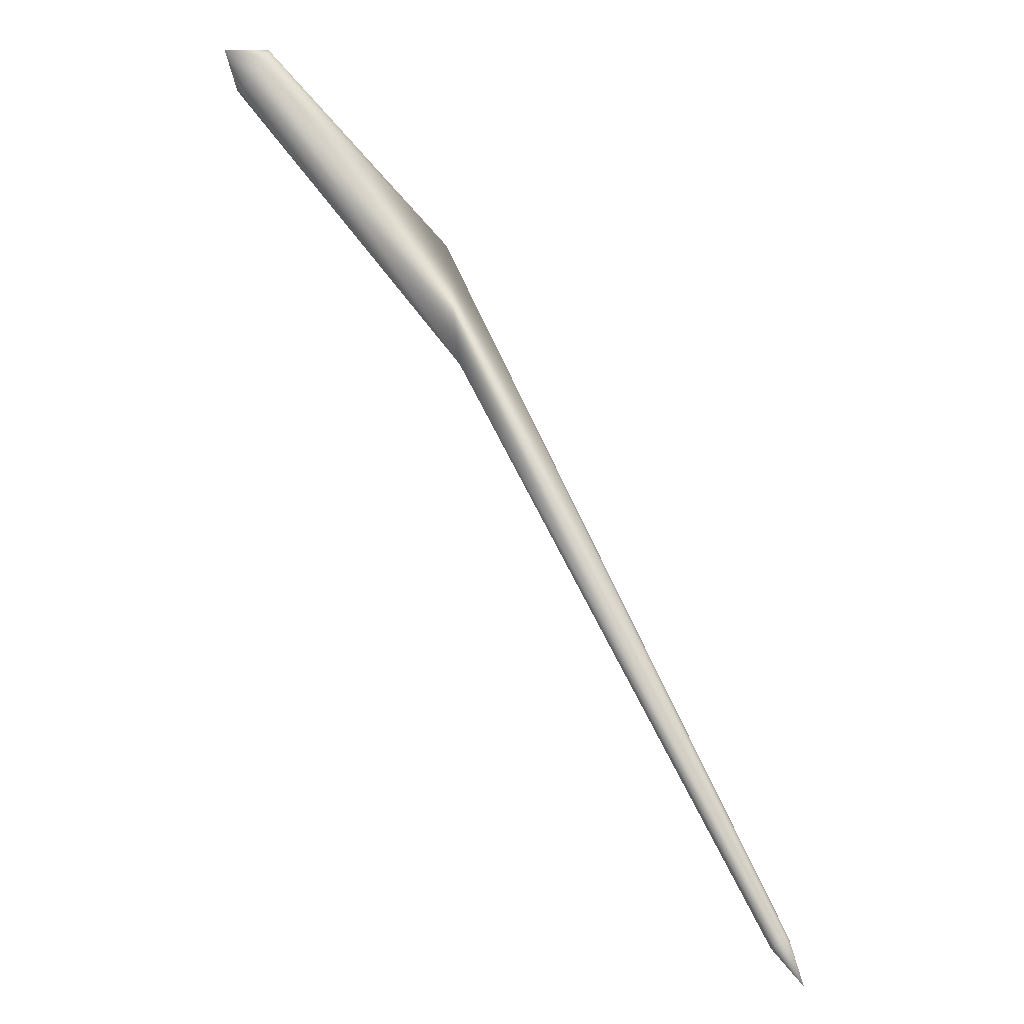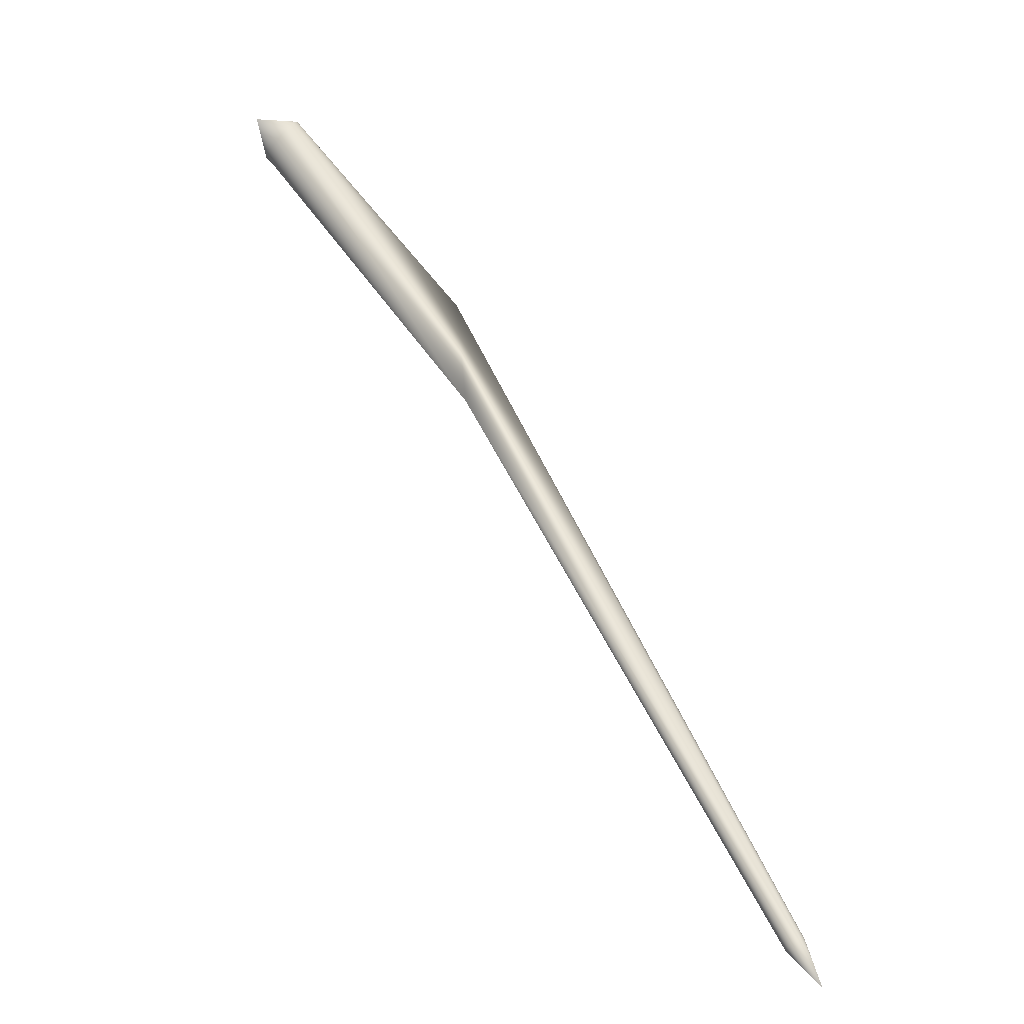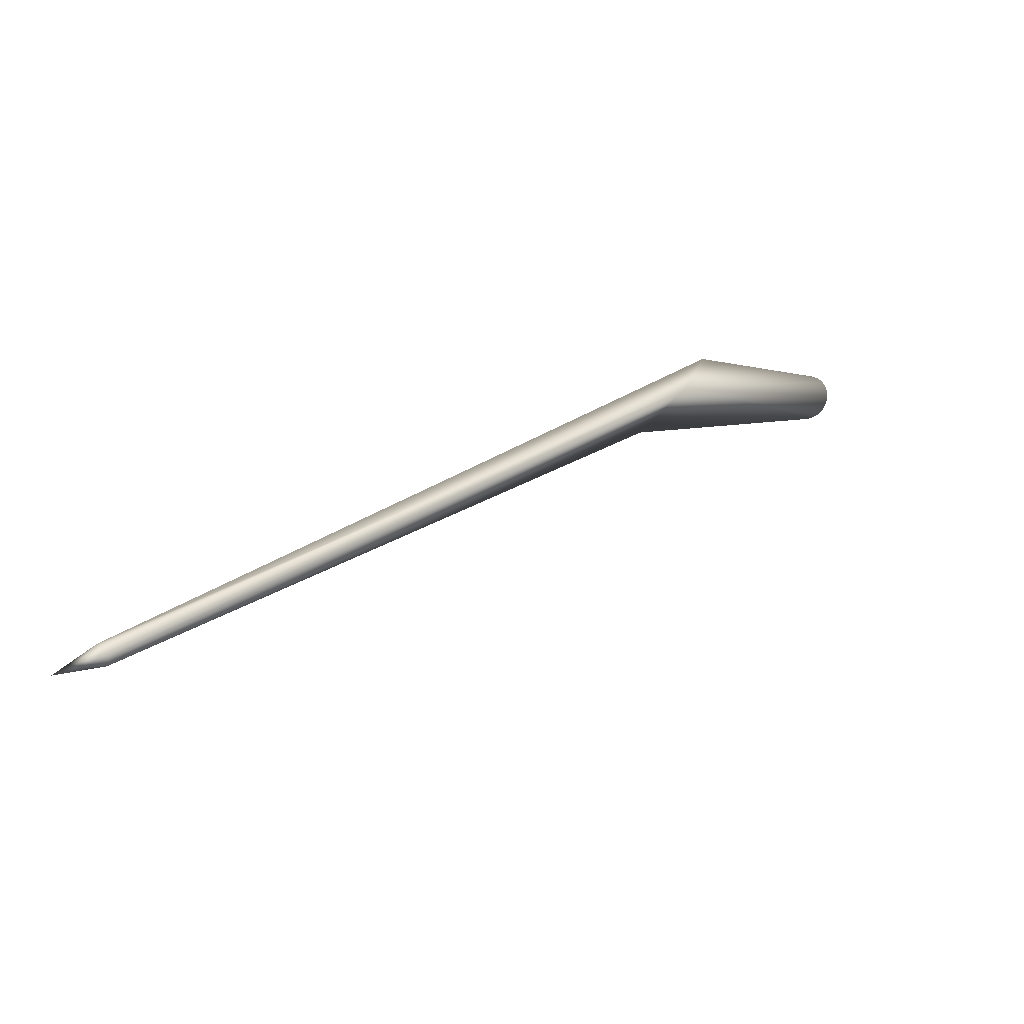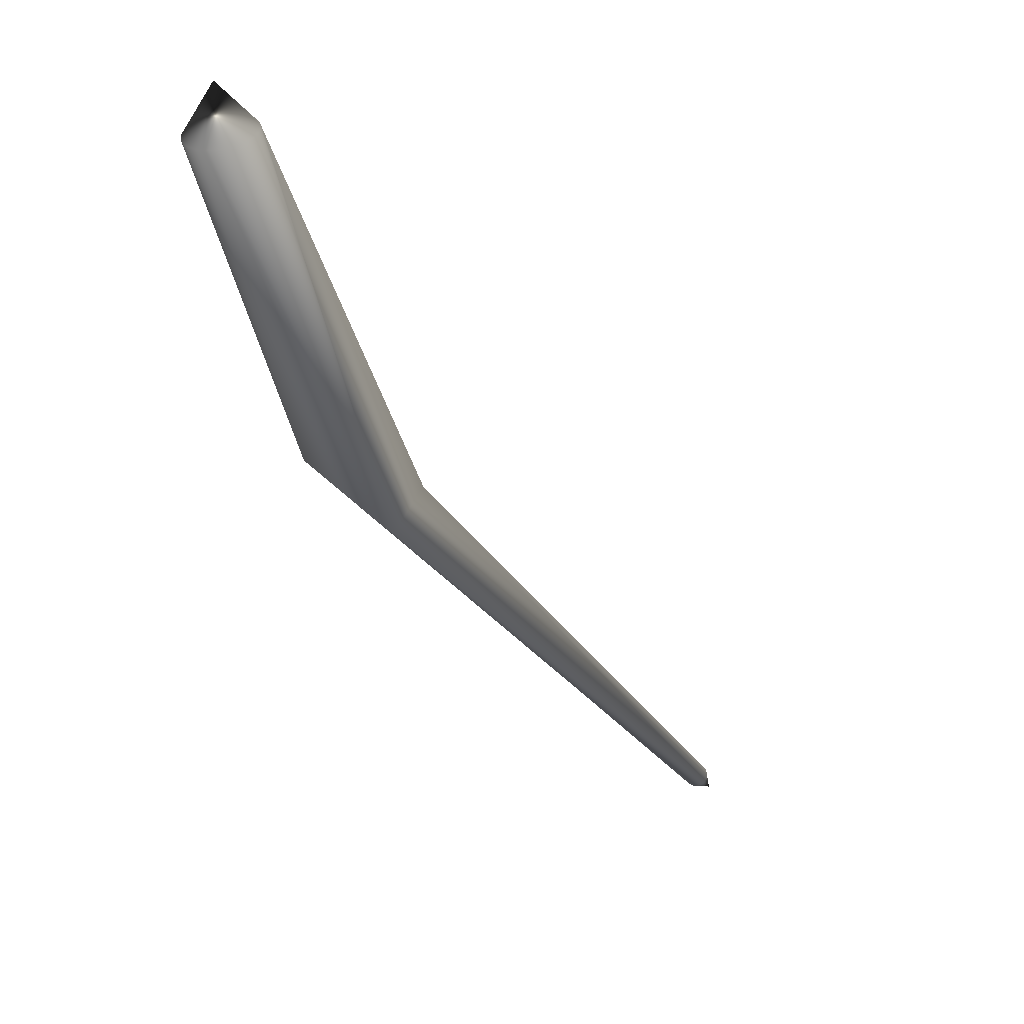
<metadata>
{"format":"obj","ext":"obj","renderer":"f3d","projection":"perspective","resolution":1024,"background":"white","views":[{"elev":30.8,"azim":-9.6,"up":"+Y"},{"elev":7.5,"azim":-7.4,"up":"+Y"},{"elev":-61.0,"azim":119.3,"up":"+Y"},{"elev":-64.7,"azim":-125.0,"up":"+Z"}]}
</metadata>
<code>
v -0.09188 0.1257 -0.06777
v -0.09188 0.1257 -0.06777
v -0.09188 0.1257 -0.06777
v -0.09188 0.1257 -0.06777
v -0.09188 0.1257 -0.06777
v -0.09188 0.1257 -0.06777
v -0.09188 0.1257 -0.06777
v -0.09188 0.1257 -0.06777
v -0.09188 0.1257 -0.06777
v -0.09188 0.1257 -0.06777
v -0.09188 0.1257 -0.06777
v -0.09188 0.1257 -0.06777
v -0.09188 0.1257 -0.06777
v -0.09188 0.1257 -0.06777
v -0.09188 0.1257 -0.06777
v -0.09188 0.1257 -0.06777
v -0.09188 0.1257 -0.06777
v -0.09188 0.1257 -0.06777
v -0.09188 0.1257 -0.06777
v -0.09188 0.1257 -0.06777
v -0.09188 0.1257 -0.06777
v -0.09188 0.1257 -0.06777
v -0.09188 0.1257 -0.06777
v -0.09188 0.1257 -0.06777
v -0.09188 0.1257 -0.06777
v -0.09188 0.1257 -0.06777
v -0.09188 0.1257 -0.06777
v -0.09188 0.1257 -0.06777
v -0.09188 0.1257 -0.06777
v -0.09188 0.1257 -0.06777
v -0.09188 0.1257 -0.06777
v -0.09188 0.1257 -0.06777
v -0.09188 0.1257 -0.06777
v -0.09188 0.1257 -0.06777
v -0.09188 0.1257 -0.06777
v -0.09188 0.1257 -0.06777
v -0.09188 0.1257 -0.06777
v -0.09188 0.1257 -0.06777
v -0.09188 0.1257 -0.06777
v -0.09188 0.1257 -0.06777
v -0.09188 0.1257 -0.06777
v -0.09188 0.1257 -0.06777
v -0.09188 0.1257 -0.06777
v -0.09188 0.1257 -0.06777
v -0.09188 0.1257 -0.06777
v -0.09188 0.1257 -0.06777
v -0.09188 0.1257 -0.06777
v -0.09188 0.1257 -0.06777
v -0.09188 0.1257 -0.06777
v -0.09188 0.1257 -0.06777
v -0.09188 0.1257 -0.06777
v -0.09188 0.1257 -0.06777
v -0.09188 0.1257 -0.06777
v -0.09188 0.1257 -0.06777
v -0.09188 0.1257 -0.06777
v -0.09188 0.1257 -0.06777
v -0.09188 0.1257 -0.06777
v -0.09188 0.1257 -0.06777
v -0.09188 0.1257 -0.06777
v -0.09188 0.1257 -0.06777
v -0.09188 0.1257 -0.06777
v -0.09188 0.1257 -0.06777
v -0.09188 0.1257 -0.06777
v -0.09188 0.1257 -0.06777
v -0.09188 0.1257 -0.06777
v -0.09188 0.1257 -0.06777
v -0.09188 0.1257 -0.06777
v -0.09188 0.1257 -0.06777
v -0.0764 0.1183 -0.0765
v -0.07579 0.1191 -0.07605
v -0.07523 0.1198 -0.07551
v -0.07472 0.1205 -0.0749
v -0.07427 0.1212 -0.07422
v -0.07388 0.1218 -0.07348
v -0.07354 0.1223 -0.07267
v -0.07326 0.1228 -0.07182
v -0.07305 0.1233 -0.07092
v -0.07289 0.1236 -0.06998
v -0.07279 0.124 -0.06901
v -0.07276 0.1242 -0.06801
v -0.07279 0.1244 -0.067
v -0.07289 0.1245 -0.06597
v -0.07305 0.1245 -0.06493
v -0.07328 0.1245 -0.06389
v -0.07348 0.1244 -0.0632
v -0.07382 0.1242 -0.06218
v -0.07423 0.124 -0.06119
v -0.07469 0.1237 -0.06027
v -0.07519 0.1233 -0.05942
v -0.07572 0.1228 -0.05864
v -0.0763 0.1223 -0.05793
v -0.0769 0.1218 -0.0573
v -0.07753 0.1212 -0.05675
v -0.07818 0.1206 -0.05628
v -0.07885 0.1199 -0.0559
v -0.07953 0.1192 -0.0556
v -0.08022 0.1184 -0.0554
v -0.08091 0.1177 -0.05528
v -0.08161 0.1169 -0.05526
v -0.08229 0.1161 -0.05534
v -0.08297 0.1153 -0.05552
v -0.08341 0.1148 -0.0557
v -0.08406 0.114 -0.05606
v -0.08467 0.1132 -0.05651
v -0.08523 0.1124 -0.05704
v -0.08573 0.1117 -0.05766
v -0.08618 0.1111 -0.05834
v -0.08658 0.1105 -0.05908
v -0.08691 0.1099 -0.05989
v -0.08719 0.1094 -0.06074
v -0.08741 0.109 -0.06164
v -0.08757 0.1086 -0.06258
v -0.08766 0.1083 -0.06355
v -0.08769 0.1081 -0.06455
v -0.08766 0.1079 -0.06556
v -0.08757 0.1078 -0.06659
v -0.0874 0.1077 -0.06763
v -0.08717 0.1078 -0.06867
v -0.08698 0.1079 -0.06936
v -0.08663 0.108 -0.07038
v -0.08623 0.1083 -0.07137
v -0.08577 0.1086 -0.07229
v -0.08527 0.109 -0.07314
v -0.08473 0.1094 -0.07392
v -0.08416 0.1099 -0.07463
v -0.08355 0.1105 -0.07526
v -0.08292 0.1111 -0.07581
v -0.08227 0.1117 -0.07628
v -0.0816 0.1124 -0.07666
v -0.08092 0.1131 -0.07696
v -0.08023 0.1138 -0.07716
v -0.07954 0.1146 -0.07728
v -0.07885 0.1154 -0.07729
v -0.07816 0.1161 -0.07722
v -0.07749 0.1169 -0.07703
v -0.07705 0.1175 -0.07686
v -0.0001457 0.03865 -0.04111
v 0.0002474 -0.003566 -0.006316
v 0.007775 0.001155 -0.03376
v 0.1155 -0.2086 0.1639
v 0.1157 -0.2083 0.164
v 0.1159 -0.2079 0.1642
v 0.1161 -0.2076 0.1644
v 0.1163 -0.2073 0.1647
v 0.1164 -0.207 0.1649
v 0.1164 -0.2067 0.1652
v 0.1165 -0.2064 0.1654
v 0.1165 -0.2061 0.1657
v 0.1165 -0.2058 0.166
v 0.1164 -0.2055 0.1663
v 0.1163 -0.2052 0.1666
v 0.1162 -0.205 0.1669
v 0.116 -0.2048 0.1672
v 0.1158 -0.2046 0.1675
v 0.1156 -0.2044 0.1678
v 0.1154 -0.2043 0.168
v 0.1151 -0.2041 0.1683
v 0.1148 -0.204 0.1686
v 0.1144 -0.204 0.1689
v 0.1141 -0.2039 0.1691
v 0.1137 -0.2039 0.1693
v 0.1133 -0.2039 0.1695
v 0.113 -0.204 0.1697
v 0.1126 -0.204 0.1698
v 0.1122 -0.2041 0.1699
v 0.1118 -0.2043 0.17
v 0.1114 -0.2044 0.1701
v 0.1111 -0.2046 0.1701
v 0.1107 -0.2048 0.1701
v 0.1104 -0.205 0.1701
v 0.11 -0.2053 0.17
v 0.1097 -0.2055 0.1699
v 0.1095 -0.2057 0.1699
v 0.1092 -0.206 0.1697
v 0.109 -0.2063 0.1696
v 0.1088 -0.2067 0.1694
v 0.1086 -0.207 0.1692
v 0.1084 -0.2073 0.1689
v 0.1083 -0.2076 0.1687
v 0.1082 -0.2079 0.1684
v 0.1082 -0.2082 0.1681
v 0.1082 -0.2085 0.1679
v 0.1082 -0.2088 0.1676
v 0.1083 -0.2091 0.1673
v 0.1084 -0.2094 0.167
v 0.1085 -0.2096 0.1667
v 0.1087 -0.2098 0.1664
v 0.1089 -0.21 0.166
v 0.1091 -0.2102 0.1657
v 0.1093 -0.2103 0.1655
v 0.1096 -0.2105 0.1652
v 0.1099 -0.2106 0.165
v 0.1103 -0.2106 0.1647
v 0.1106 -0.2107 0.1645
v 0.111 -0.2107 0.1643
v 0.1113 -0.2107 0.1641
v 0.1117 -0.2106 0.1639
v 0.1121 -0.2106 0.1638
v 0.1125 -0.2105 0.1637
v 0.1129 -0.2103 0.1636
v 0.1132 -0.2102 0.1635
v 0.1136 -0.21 0.1635
v 0.114 -0.2098 0.1635
v 0.1143 -0.2096 0.1635
v 0.1147 -0.2093 0.1636
v 0.115 -0.2091 0.1637
v 0.1152 -0.2089 0.1637
v 0.12 -0.2206 0.1808
v 0.12 -0.2206 0.1808
v 0.12 -0.2206 0.1808
v 0.12 -0.2206 0.1808
v 0.12 -0.2206 0.1808
v 0.12 -0.2206 0.1808
v 0.12 -0.2206 0.1808
v 0.12 -0.2206 0.1808
v 0.12 -0.2206 0.1808
v 0.12 -0.2206 0.1808
v 0.12 -0.2206 0.1808
v 0.12 -0.2206 0.1808
v 0.12 -0.2206 0.1808
v 0.12 -0.2206 0.1808
v 0.12 -0.2206 0.1808
v 0.12 -0.2206 0.1808
v 0.12 -0.2206 0.1808
v 0.12 -0.2206 0.1808
v 0.12 -0.2206 0.1808
v 0.12 -0.2206 0.1808
v 0.12 -0.2206 0.1808
v 0.12 -0.2206 0.1808
v 0.12 -0.2206 0.1808
v 0.12 -0.2206 0.1808
v 0.12 -0.2206 0.1808
v 0.12 -0.2206 0.1808
v 0.12 -0.2206 0.1808
v 0.12 -0.2206 0.1808
v 0.12 -0.2206 0.1808
v 0.12 -0.2206 0.1808
v 0.12 -0.2206 0.1808
v 0.12 -0.2206 0.1808
v 0.12 -0.2206 0.1808
v 0.12 -0.2206 0.1808
v 0.12 -0.2206 0.1808
v 0.12 -0.2206 0.1808
v 0.12 -0.2206 0.1808
v 0.12 -0.2206 0.1808
v 0.12 -0.2206 0.1808
v 0.12 -0.2206 0.1808
v 0.12 -0.2206 0.1808
v 0.12 -0.2206 0.1808
v 0.12 -0.2206 0.1808
v 0.12 -0.2206 0.1808
v 0.12 -0.2206 0.1808
v 0.12 -0.2206 0.1808
v 0.12 -0.2206 0.1808
v 0.12 -0.2206 0.1808
v 0.12 -0.2206 0.1808
v 0.12 -0.2206 0.1808
v 0.12 -0.2206 0.1808
v 0.12 -0.2206 0.1808
v 0.12 -0.2206 0.1808
v 0.12 -0.2206 0.1808
v 0.12 -0.2206 0.1808
v 0.12 -0.2206 0.1808
v 0.12 -0.2206 0.1808
v 0.12 -0.2206 0.1808
v 0.12 -0.2206 0.1808
v 0.12 -0.2206 0.1808
v 0.12 -0.2206 0.1808
v 0.12 -0.2206 0.1808
v 0.12 -0.2206 0.1808
v 0.12 -0.2206 0.1808
v 0.12 -0.2206 0.1808
v 0.12 -0.2206 0.1808
v 0.12 -0.2206 0.1808
v 0.12 -0.2206 0.1808
f 69 2 70
f 70 3 71
f 71 4 72
f 72 5 73
f 73 6 74
f 74 7 75
f 75 8 76
f 76 9 77
f 77 10 78
f 78 11 79
f 79 12 80
f 80 13 81
f 81 14 82
f 82 15 83
f 83 16 84
f 84 17 85
f 85 18 86
f 86 19 87
f 87 20 88
f 88 21 89
f 89 22 90
f 90 23 91
f 91 24 92
f 92 25 93
f 93 26 94
f 94 27 95
f 95 28 96
f 96 29 97
f 97 30 98
f 98 31 99
f 99 32 100
f 100 33 101
f 101 34 102
f 102 35 103
f 103 36 104
f 104 37 105
f 105 38 106
f 106 39 107
f 107 40 108
f 108 41 109
f 109 42 110
f 110 43 111
f 111 44 112
f 112 45 113
f 113 46 114
f 114 47 115
f 115 48 116
f 116 49 117
f 117 50 118
f 118 51 119
f 119 52 120
f 120 53 121
f 121 54 122
f 122 55 123
f 123 56 124
f 124 57 125
f 125 58 126
f 126 59 127
f 127 60 128
f 128 61 129
f 129 62 130
f 130 63 131
f 131 64 132
f 132 65 133
f 133 66 134
f 134 67 135
f 135 68 136
f 136 1 69
f 137 70 71
f 139 141 140
f 139 142 141
f 139 143 142
f 139 144 143
f 139 145 144
f 139 146 145
f 139 147 146
f 139 148 147
f 139 149 148
f 137 151 150
f 137 152 151
f 152 137 153
f 153 137 154
f 154 137 155
f 155 137 156
f 156 137 157
f 157 137 158
f 158 137 159
f 159 137 160
f 160 137 161
f 161 137 162
f 163 138 164
f 164 138 165
f 165 138 166
f 166 138 167
f 167 138 168
f 168 138 169
f 169 138 170
f 170 138 171
f 171 138 172
f 172 138 173
f 173 138 174
f 174 138 175
f 175 138 176
f 176 138 177
f 177 138 178
f 178 138 179
f 179 138 180
f 180 138 181
f 181 138 182
f 182 138 183
f 183 138 184
f 184 138 185
f 185 138 186
f 186 138 187
f 138 188 187
f 188 138 189
f 138 190 189
f 138 191 190
f 138 192 191
f 138 193 192
f 138 194 193
f 138 195 194
f 138 196 195
f 139 198 197
f 139 199 198
f 139 200 199
f 139 201 200
f 139 202 201
f 139 203 202
f 139 204 203
f 139 205 204
f 139 206 205
f 139 207 206
f 139 140 207
f 208 141 209
f 209 142 210
f 210 143 211
f 211 144 212
f 212 145 213
f 213 146 214
f 214 147 215
f 215 148 216
f 216 149 217
f 217 150 218
f 218 151 219
f 219 152 220
f 220 153 221
f 221 154 222
f 222 155 223
f 223 156 224
f 224 157 225
f 225 158 226
f 226 159 227
f 227 160 228
f 228 161 229
f 229 162 230
f 230 163 231
f 231 164 232
f 232 165 233
f 233 166 234
f 234 167 235
f 235 168 236
f 236 169 237
f 237 170 238
f 238 171 239
f 239 172 240
f 240 173 241
f 241 174 242
f 242 175 243
f 243 176 244
f 244 177 245
f 245 178 246
f 246 179 247
f 247 180 248
f 248 181 249
f 249 182 250
f 250 183 251
f 251 184 252
f 252 185 253
f 253 186 254
f 254 187 255
f 255 188 256
f 256 189 257
f 257 190 258
f 258 191 259
f 259 192 260
f 260 193 261
f 261 194 262
f 262 195 263
f 263 196 264
f 264 197 265
f 265 198 266
f 266 199 267
f 267 200 268
f 268 201 269
f 269 202 270
f 270 203 271
f 271 204 272
f 272 205 273
f 273 206 274
f 274 207 275
f 275 140 208
f 69 1 2
f 70 2 3
f 71 3 4
f 72 4 5
f 73 5 6
f 74 6 7
f 75 7 8
f 76 8 9
f 77 9 10
f 78 10 11
f 79 11 12
f 80 12 13
f 81 13 14
f 82 14 15
f 83 15 16
f 84 16 17
f 85 17 18
f 86 18 19
f 87 19 20
f 88 20 21
f 89 21 22
f 90 22 23
f 91 23 24
f 92 24 25
f 93 25 26
f 94 26 27
f 95 27 28
f 96 28 29
f 97 29 30
f 98 30 31
f 99 31 32
f 100 32 33
f 101 33 34
f 102 34 35
f 103 35 36
f 104 36 37
f 105 37 38
f 106 38 39
f 107 39 40
f 108 40 41
f 109 41 42
f 110 42 43
f 111 43 44
f 112 44 45
f 113 45 46
f 114 46 47
f 115 47 48
f 116 48 49
f 117 49 50
f 118 50 51
f 119 51 52
f 120 52 53
f 121 53 54
f 122 54 55
f 123 55 56
f 124 56 57
f 125 57 58
f 126 58 59
f 127 59 60
f 128 60 61
f 129 61 62
f 130 62 63
f 131 63 64
f 132 64 65
f 133 65 66
f 134 66 67
f 135 67 68
f 136 68 1
f 69 70 139
f 94 137 93
f 137 71 72
f 137 72 73
f 137 73 74
f 137 74 75
f 137 75 76
f 137 76 77
f 137 77 78
f 137 78 79
f 137 79 80
f 137 80 81
f 137 81 82
f 137 82 83
f 137 83 84
f 137 84 85
f 137 85 86
f 137 86 87
f 137 87 88
f 137 88 89
f 137 89 90
f 137 90 91
f 137 91 92
f 137 92 93
f 139 113 114
f 138 94 95
f 138 95 96
f 138 96 97
f 138 97 98
f 138 98 99
f 138 99 100
f 138 100 101
f 138 101 102
f 138 102 103
f 138 103 104
f 138 104 105
f 138 105 106
f 138 106 107
f 138 107 108
f 138 108 109
f 138 109 110
f 138 110 111
f 111 112 138
f 112 113 138
f 150 139 137
f 114 115 139
f 115 116 139
f 116 117 139
f 117 118 139
f 118 119 139
f 119 120 139
f 120 121 139
f 121 122 139
f 122 123 139
f 123 124 139
f 124 125 139
f 125 126 139
f 126 127 139
f 127 128 139
f 128 129 139
f 129 130 139
f 130 131 139
f 131 132 139
f 132 133 139
f 133 134 139
f 134 135 139
f 135 136 139
f 136 69 139
f 138 162 137
f 197 138 139
f 208 140 141
f 209 141 142
f 210 142 143
f 211 143 144
f 212 144 145
f 213 145 146
f 214 146 147
f 215 147 148
f 216 148 149
f 217 149 150
f 218 150 151
f 219 151 152
f 220 152 153
f 221 153 154
f 222 154 155
f 223 155 156
f 224 156 157
f 225 157 158
f 226 158 159
f 227 159 160
f 228 160 161
f 229 161 162
f 230 162 163
f 231 163 164
f 232 164 165
f 233 165 166
f 234 166 167
f 235 167 168
f 236 168 169
f 237 169 170
f 238 170 171
f 239 171 172
f 240 172 173
f 241 173 174
f 242 174 175
f 243 175 176
f 244 176 177
f 245 177 178
f 246 178 179
f 247 179 180
f 248 180 181
f 249 181 182
f 250 182 183
f 251 183 184
f 252 184 185
f 253 185 186
f 254 186 187
f 255 187 188
f 256 188 189
f 257 189 190
f 258 190 191
f 259 191 192
f 260 192 193
f 261 193 194
f 262 194 195
f 263 195 196
f 264 196 197
f 265 197 198
f 266 198 199
f 267 199 200
f 268 200 201
f 269 201 202
f 270 202 203
f 271 203 204
f 272 204 205
f 273 205 206
f 274 206 207
f 275 207 140
f 137 139 70
f 94 138 137
f 139 138 113
f 150 149 139
f 138 163 162
f 197 196 138

</code>
